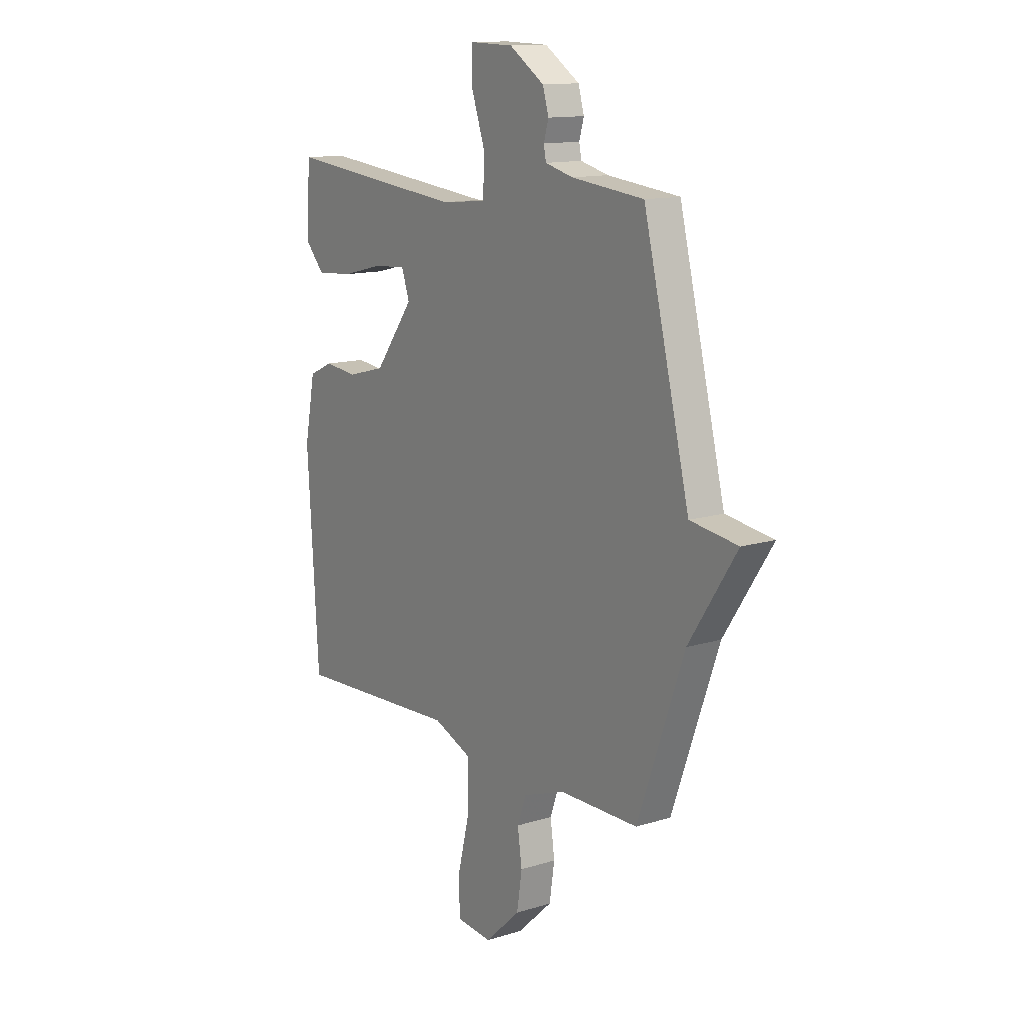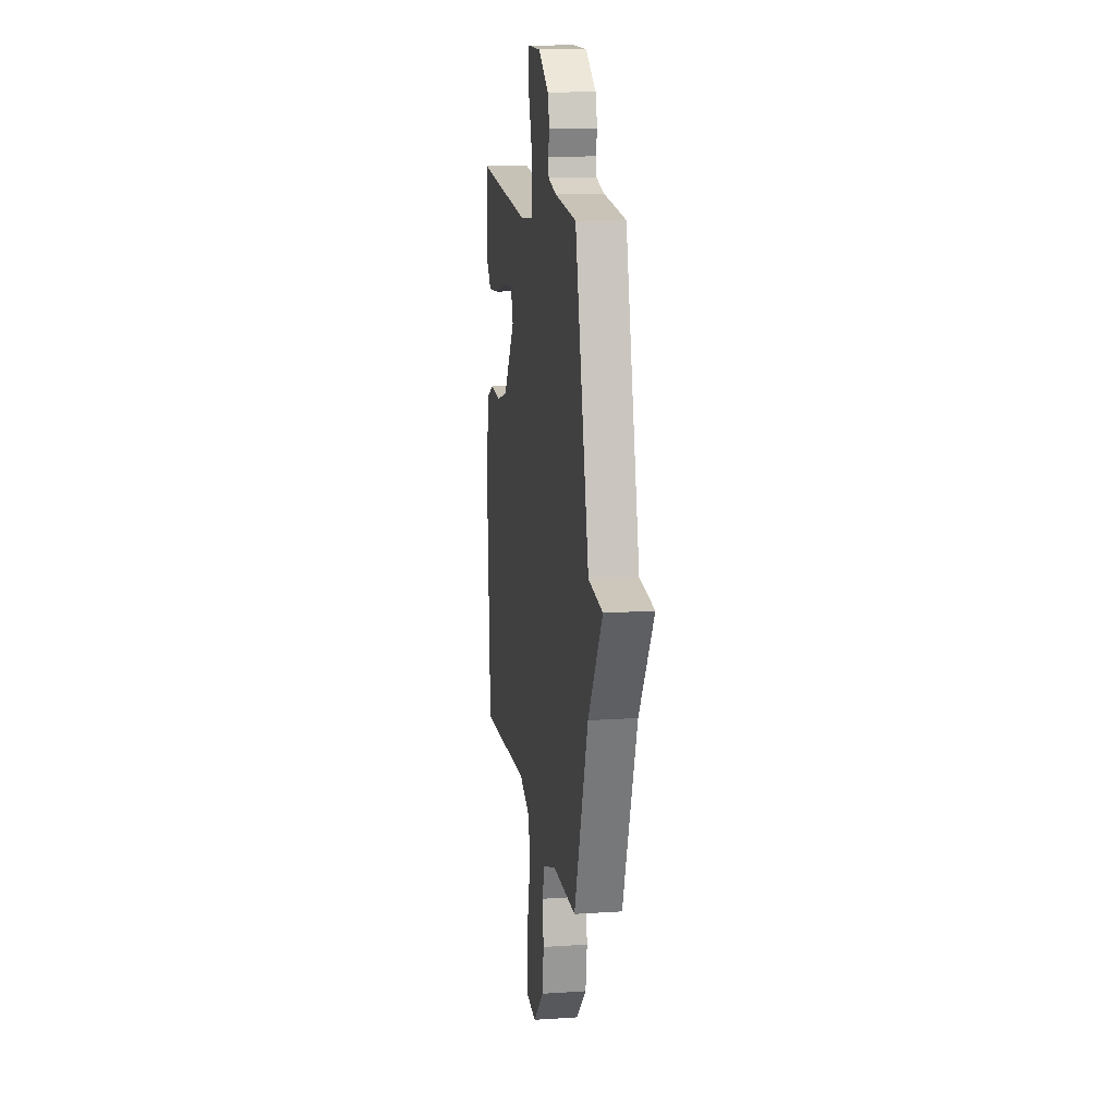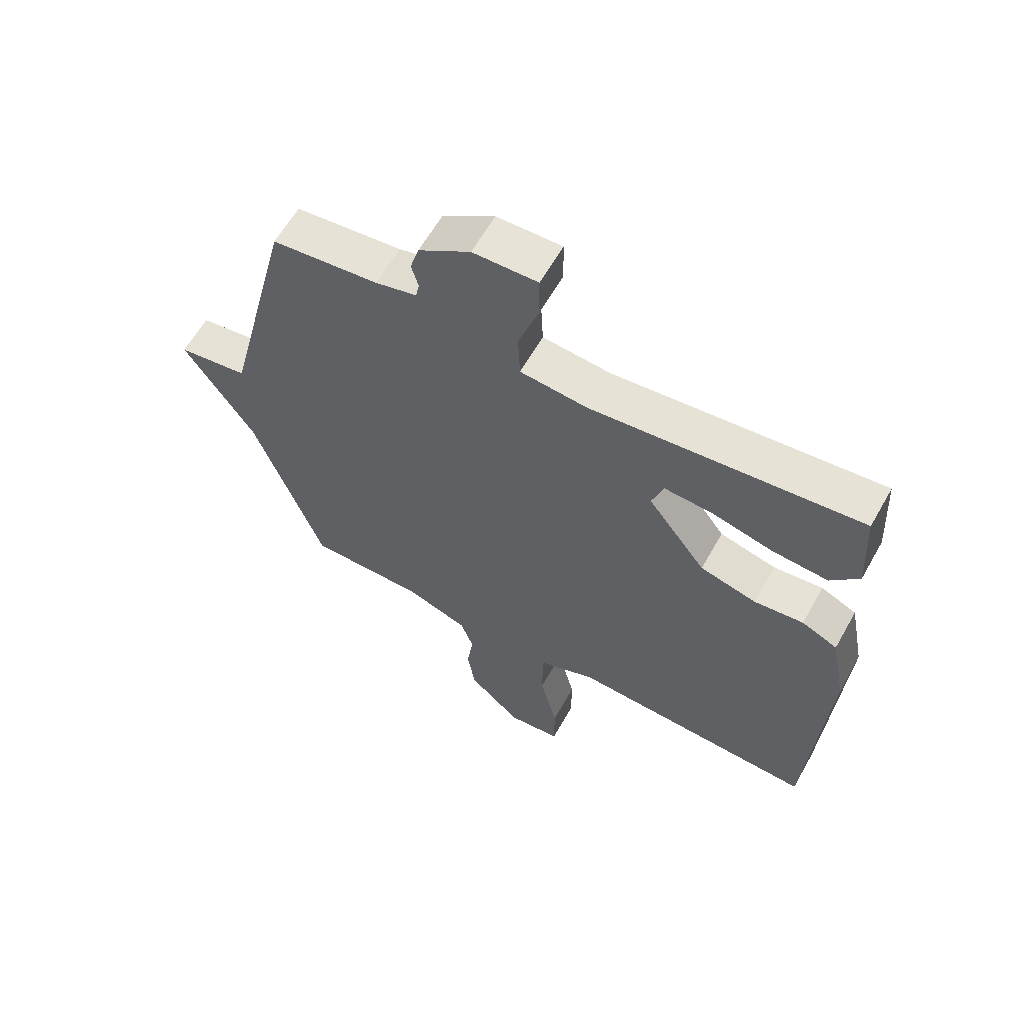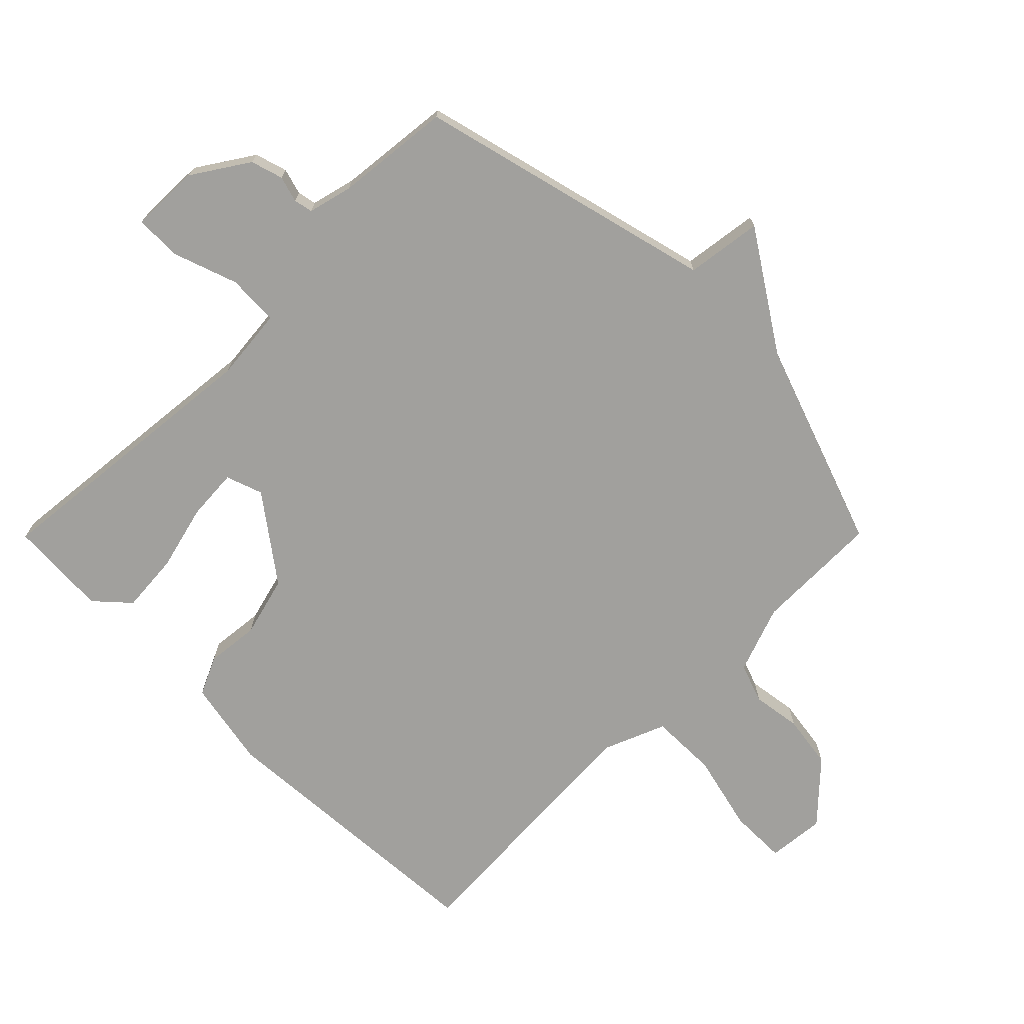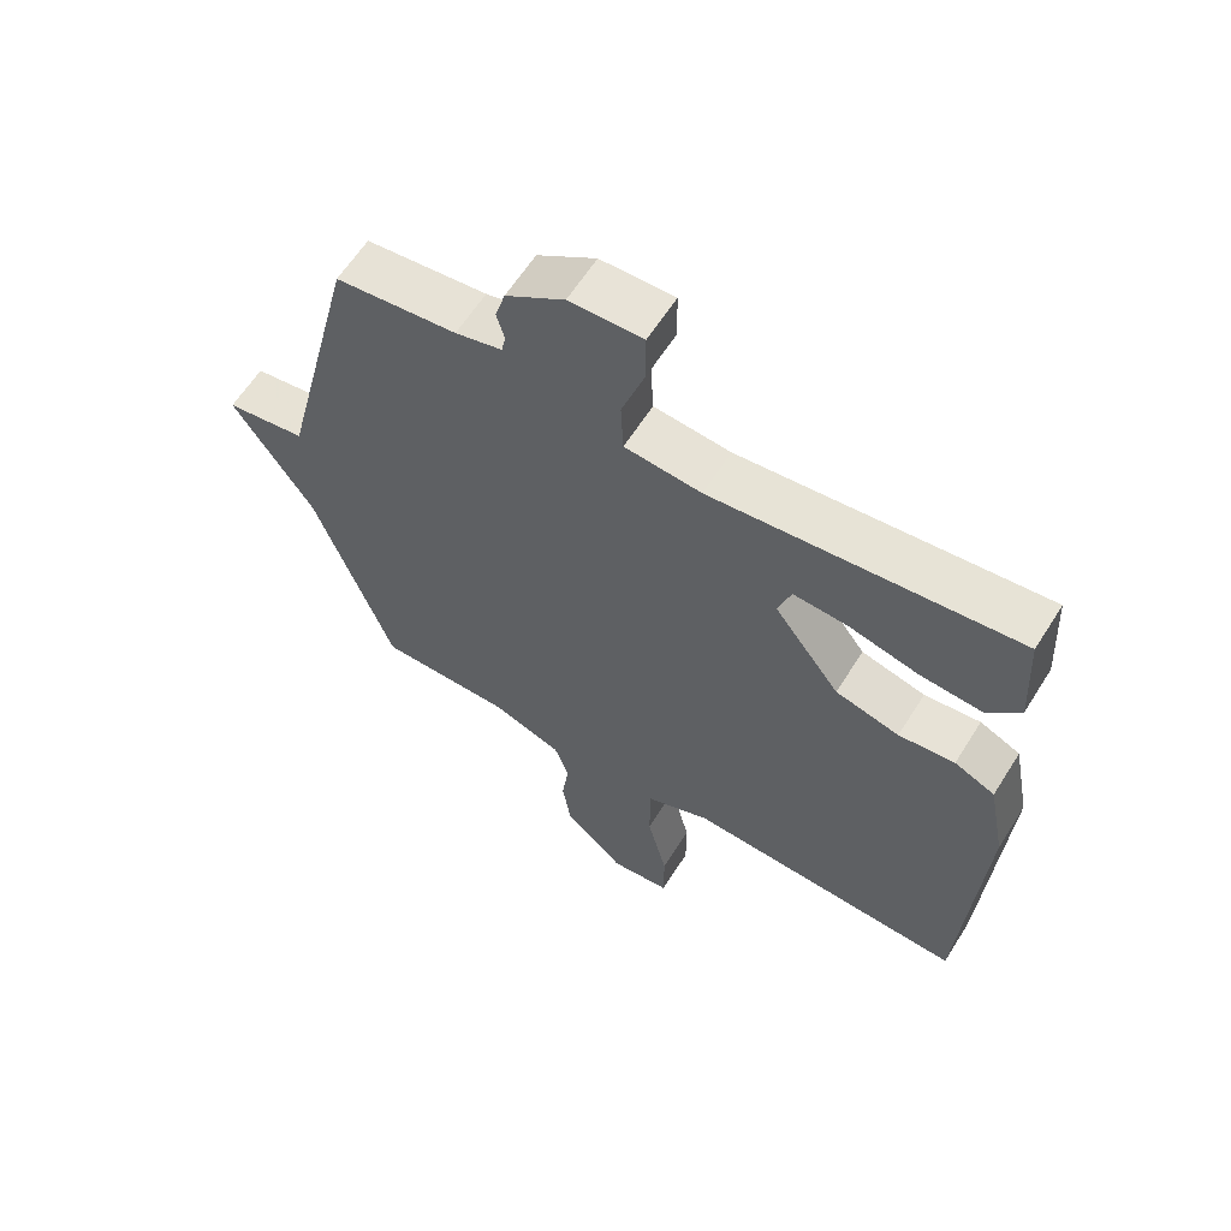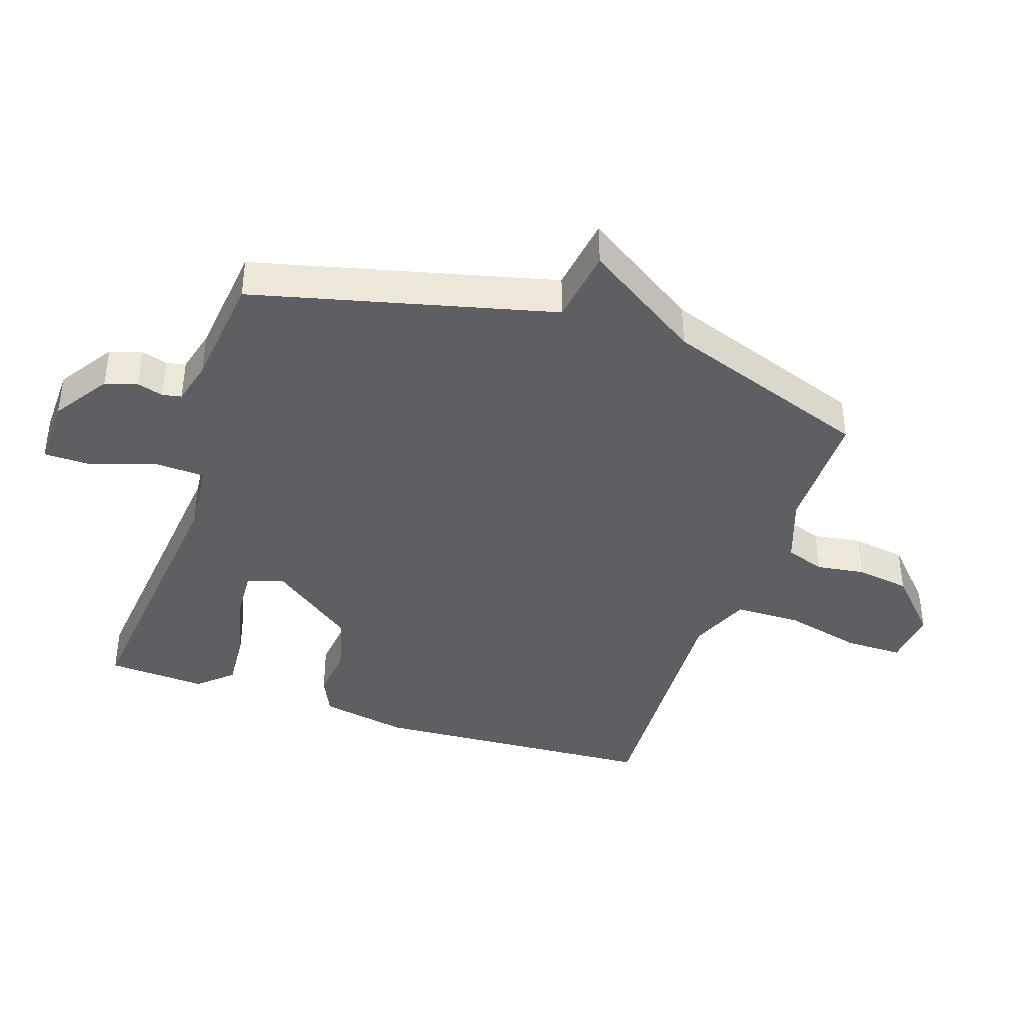
<metadata>
{"format":"obj","ext":"obj","renderer":"f3d","projection":"perspective","resolution":1024,"background":"white","views":[{"elev":13.2,"azim":54.9,"up":"+Z"},{"elev":13.2,"azim":81.5,"up":"+Z"},{"elev":61.6,"azim":-150.6,"up":"+Z"},{"elev":-71.6,"azim":45.2,"up":"+Y"},{"elev":61.5,"azim":-147.9,"up":"+Z"},{"elev":-40.0,"azim":71.5,"up":"+Y"}]}
</metadata>
<code>
v -0.5 0.07 -0.5
v -0.528 0.07 -0.045
v -0.501 0.07 0.094
v -0.44 0.07 0.122
v -0.356 0.07 0.113
v -0.26 0.07 0.138
v -0.161 0.07 0.27
v -0.181 0.07 0.328
v -0.262 0.07 0.323
v -0.367 0.07 0.297
v -0.461 0.07 0.29
v -0.509 0.07 0.343
v -0.5 0.07 0.5
v -0.044 0.07 0.453
v 0.071 0.07 0.464
v 0.075 0.07 0.545
v 0.04 0.07 0.647
v 0.041 0.07 0.721
v 0.151 0.07 0.718
v 0.239 0.07 0.66
v 0.254 0.07 0.609
v 0.242 0.07 0.568
v 0.248 0.07 0.538
v 0.318 0.07 0.52
v 0.5 0.07 0.5
v 0.617 0.07 0.028
v 0.737 0.07 0.011
v 0.617 0.07 -0.172
v 0.5 0.07 -0.5
v 0.301 0.07 -0.501
v 0.194 0.07 -0.539
v 0.172 0.07 -0.601
v 0.183 0.07 -0.678
v 0.17 0.07 -0.763
v 0.08 0.07 -0.847
v -0.011 0.07 -0.838
v -0.011 0.07 -0.747
v 0.019 0.07 -0.625
v 0.018 0.07 -0.519
v -0.079 0.07 -0.479
v -0.5 0 -0.5
v -0.528 0 -0.045
v -0.501 0 0.094
v -0.44 0 0.122
v -0.356 0 0.113
v -0.26 0 0.138
v -0.161 0 0.27
v -0.181 0 0.328
v -0.262 0 0.323
v -0.367 0 0.297
v -0.461 0 0.29
v -0.509 0 0.343
v -0.5 0 0.5
v -0.044 0 0.453
v 0.071 0 0.464
v 0.075 0 0.545
v 0.04 0 0.647
v 0.041 0 0.721
v 0.151 0 0.718
v 0.239 0 0.66
v 0.254 0 0.609
v 0.242 0 0.568
v 0.248 0 0.538
v 0.318 0 0.52
v 0.5 0 0.5
v 0.617 0 0.028
v 0.737 0 0.011
v 0.617 0 -0.172
v 0.5 0 -0.5
v 0.301 0 -0.501
v 0.194 0 -0.539
v 0.172 0 -0.601
v 0.183 0 -0.678
v 0.17 0 -0.763
v 0.08 0 -0.847
v -0.011 0 -0.838
v -0.011 0 -0.747
v 0.019 0 -0.625
v 0.018 0 -0.519
v -0.079 0 -0.479
f 36 37 38
f 35 36 38
f 34 35 38
f 33 34 38
f 32 33 38
f 31 32 38 39
f 30 31 39 40
f 28 29 30 40
f 1 2 3
f 40 1 3
f 28 40 3
f 27 28 3
f 26 27 3
f 20 21 22
f 19 20 22
f 18 19 22
f 17 18 22
f 16 17 22
f 15 16 22 23
f 12 13 14
f 11 12 14
f 10 11 14
f 9 10 14
f 8 9 14 15
f 15 23 24
f 8 15 24
f 7 8 24
f 3 4 5
f 26 3 5
f 26 5 6
f 24 25 26
f 7 24 26
f 6 7 26
f 78 77 76
f 78 76 75
f 78 75 74
f 78 74 73
f 78 73 72
f 79 78 72 71
f 80 79 71 70
f 80 70 69 68
f 43 42 41
f 43 41 80
f 43 80 68
f 43 68 67
f 43 67 66
f 62 61 60
f 62 60 59
f 62 59 58
f 62 58 57
f 62 57 56
f 63 62 56 55
f 54 53 52
f 54 52 51
f 54 51 50
f 54 50 49
f 55 54 49 48
f 64 63 55
f 64 55 48
f 64 48 47
f 45 44 43
f 45 43 66
f 46 45 66
f 66 65 64
f 66 64 47
f 66 47 46
f 1 41 42 2
f 2 42 43 3
f 3 43 44 4
f 4 44 45 5
f 5 45 46 6
f 6 46 47 7
f 7 47 48 8
f 8 48 49 9
f 9 49 50 10
f 10 50 51 11
f 11 51 52 12
f 12 52 53 13
f 13 53 54 14
f 14 54 55 15
f 15 55 56 16
f 16 56 57 17
f 17 57 58 18
f 18 58 59 19
f 19 59 60 20
f 20 60 61 21
f 21 61 62 22
f 22 62 63 23
f 23 63 64 24
f 24 64 65 25
f 25 65 66 26
f 26 66 67 27
f 27 67 68 28
f 28 68 69 29
f 29 69 70 30
f 30 70 71 31
f 31 71 72 32
f 32 72 73 33
f 33 73 74 34
f 34 74 75 35
f 35 75 76 36
f 36 76 77 37
f 37 77 78 38
f 38 78 79 39
f 39 79 80 40
f 40 80 41 1

</code>
